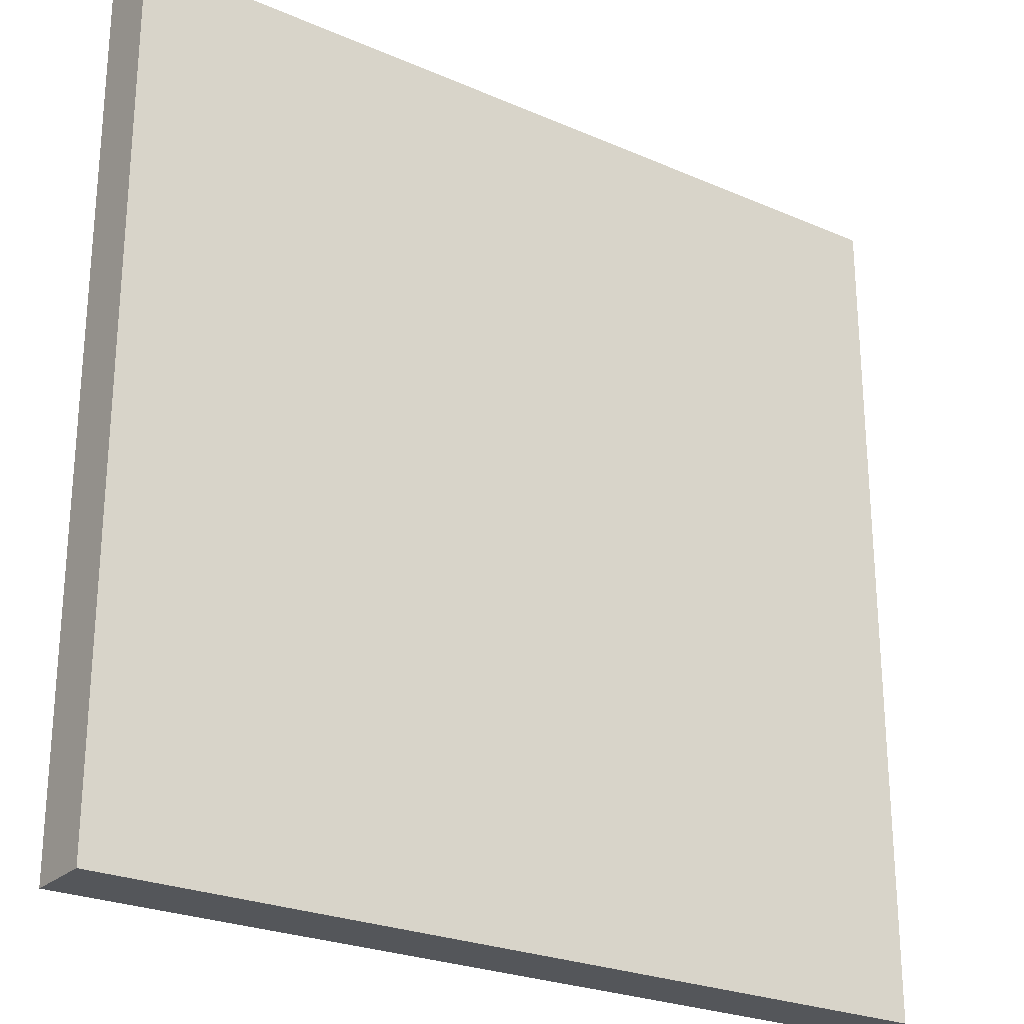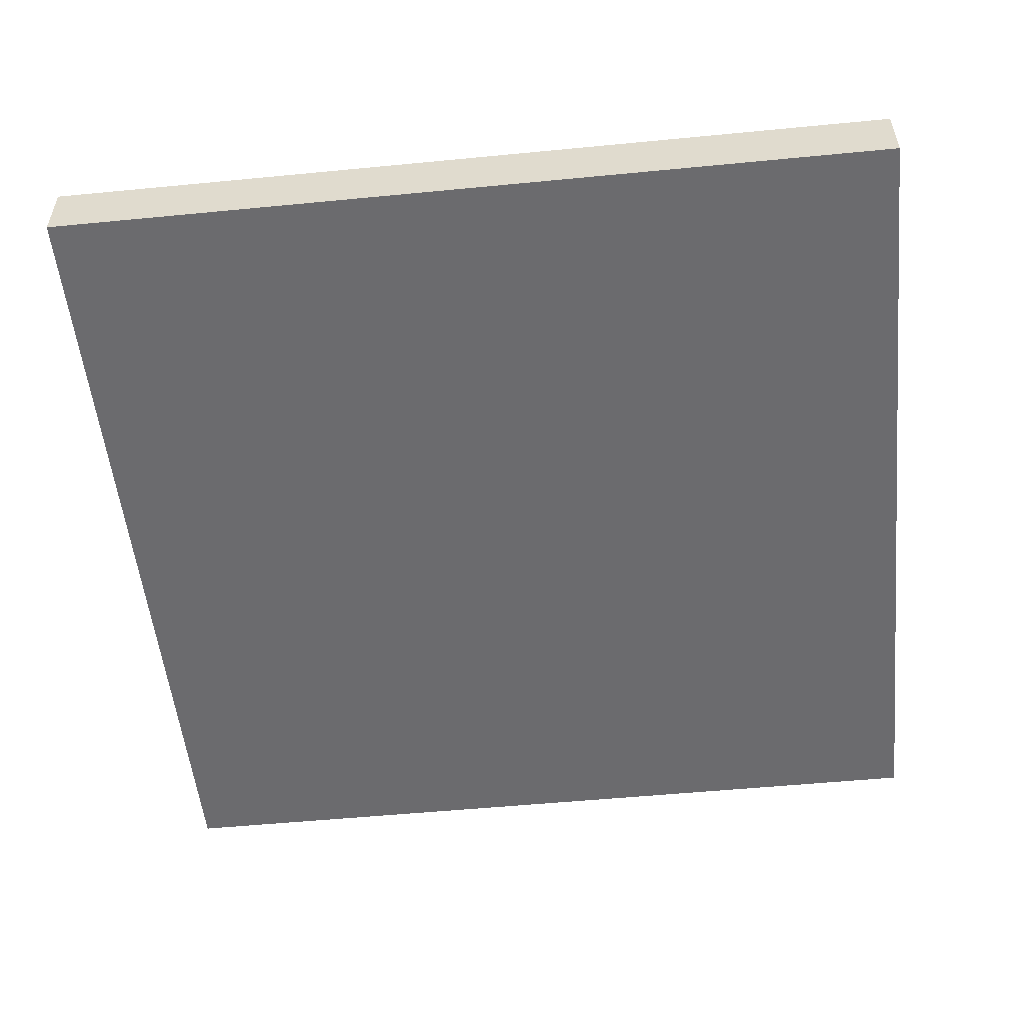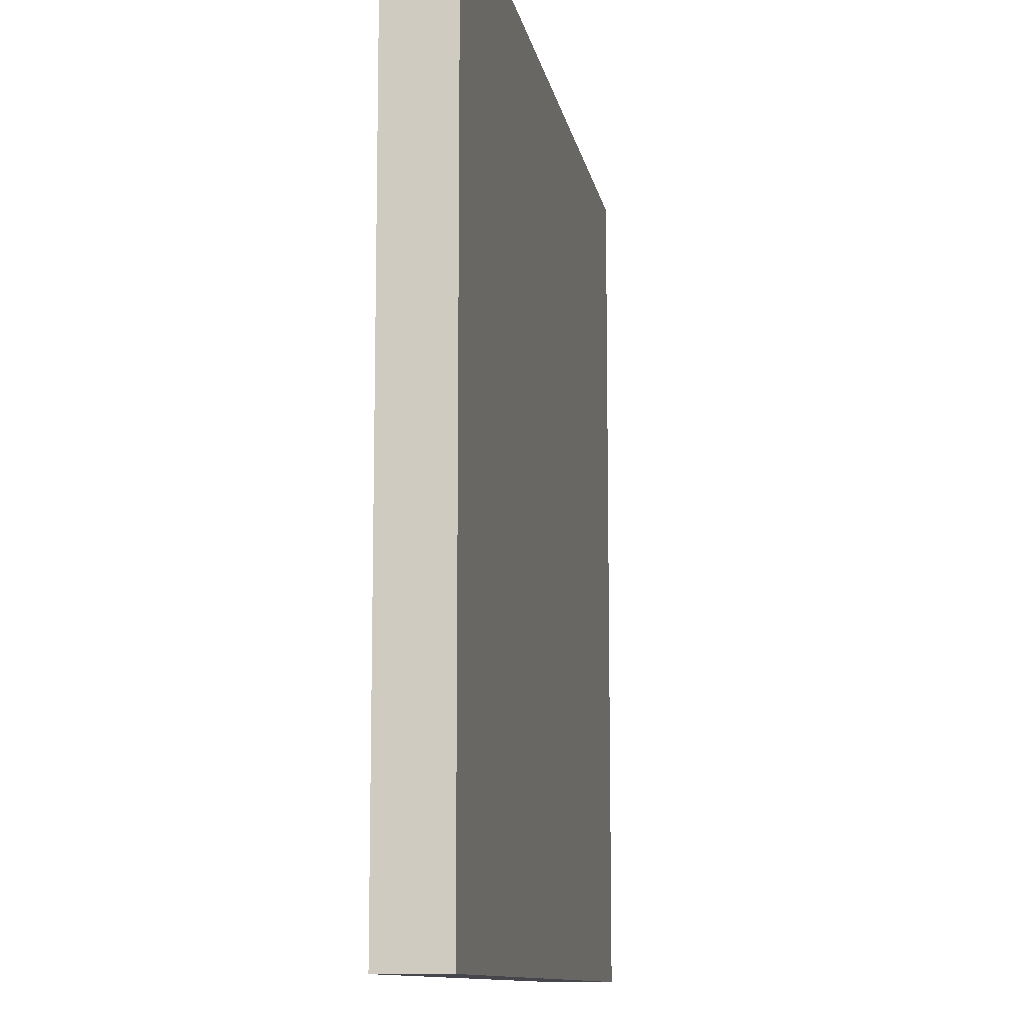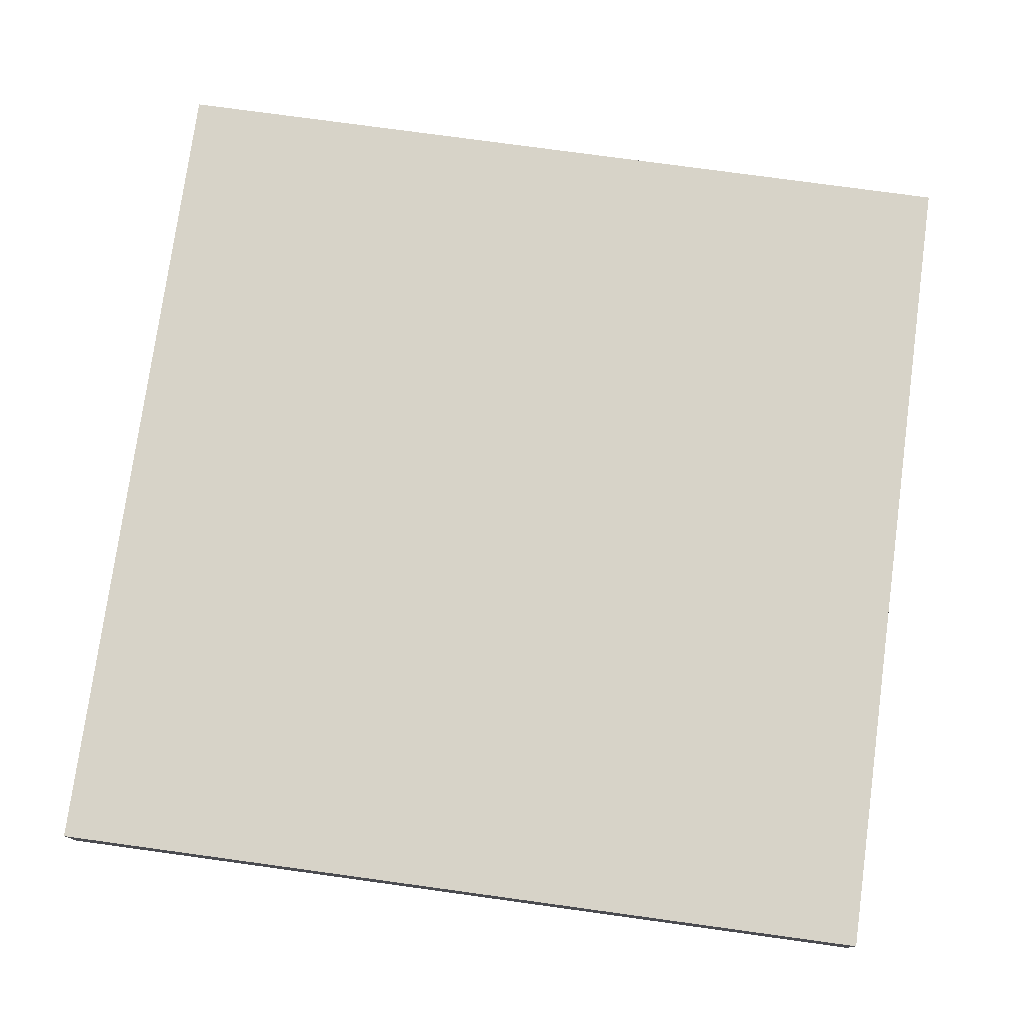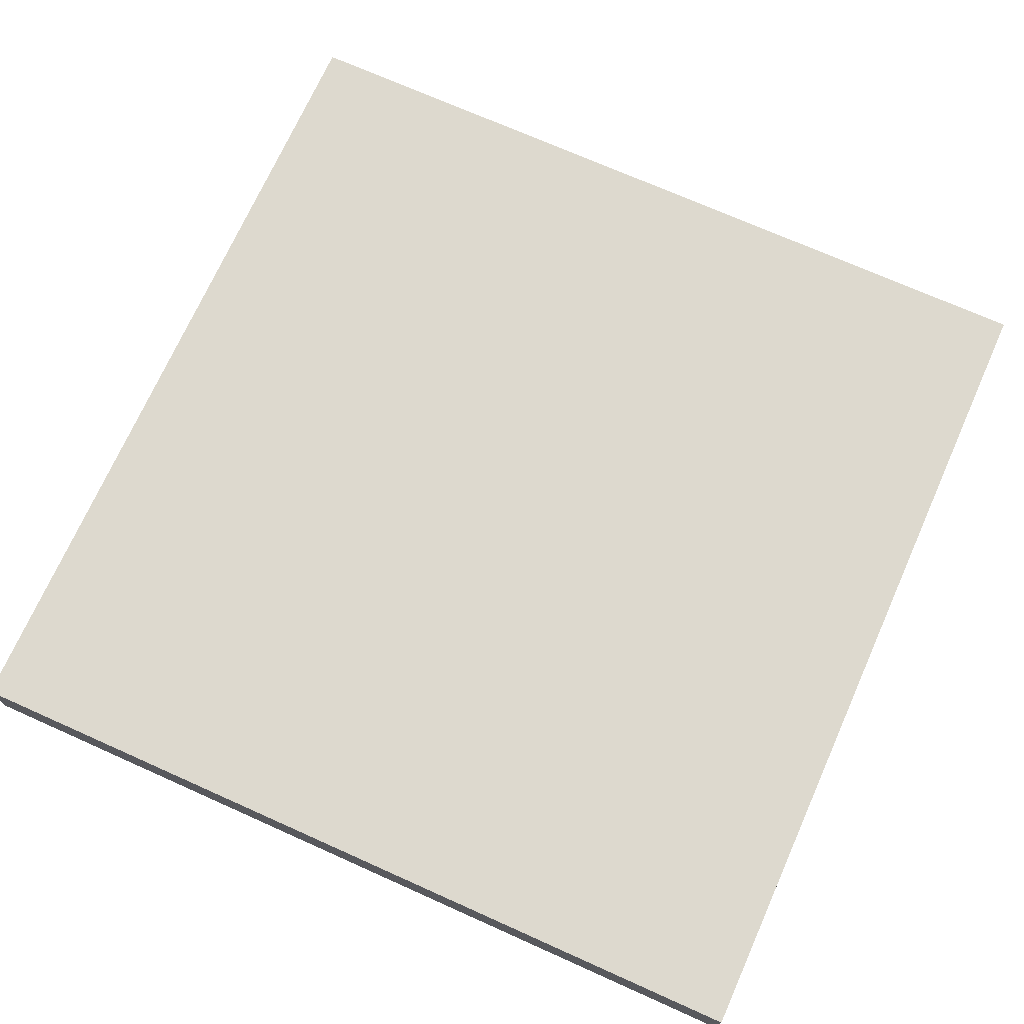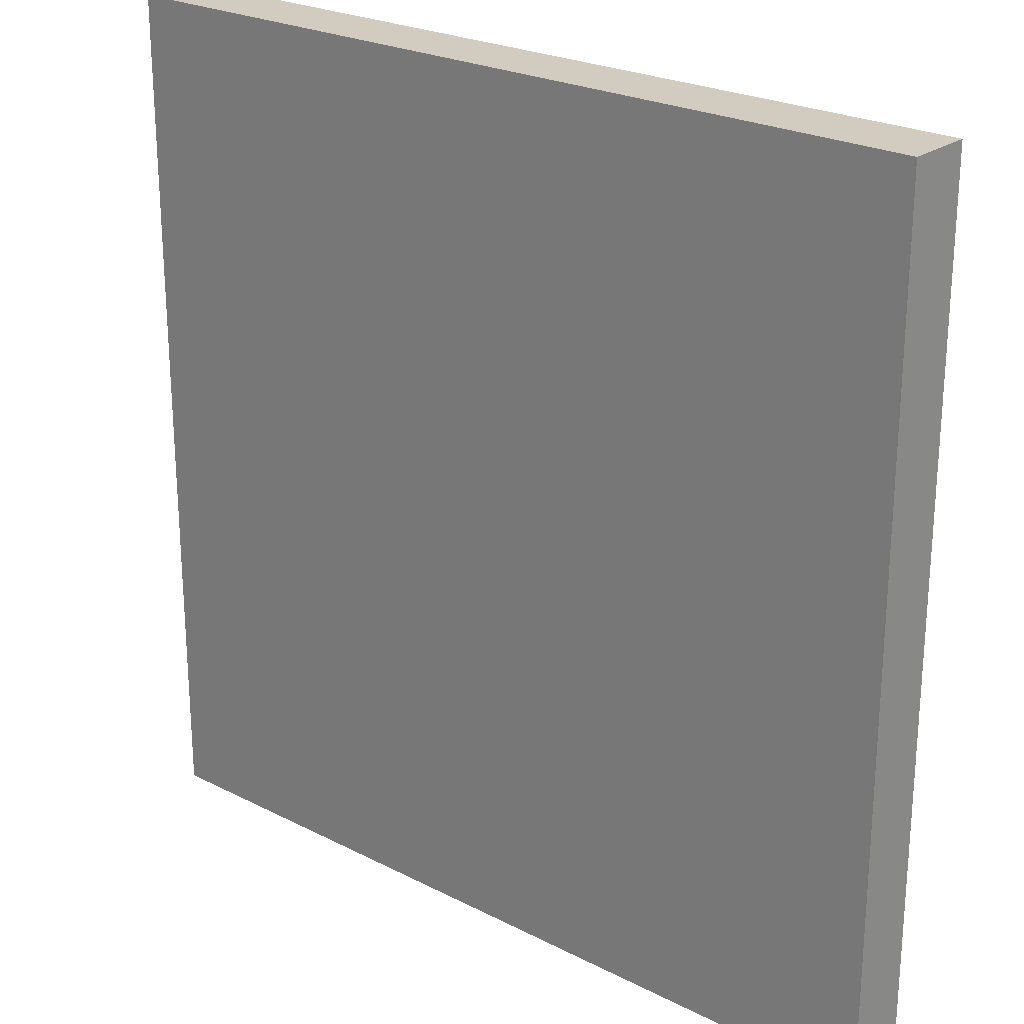
<metadata>
{"format":"obj","ext":"obj","renderer":"f3d","projection":"perspective","resolution":1024,"background":"white","views":[{"elev":-25.2,"azim":145.0,"up":"+Z"},{"elev":-53.5,"azim":5.9,"up":"+Y"},{"elev":-11.0,"azim":99.9,"up":"+Z"},{"elev":76.8,"azim":7.8,"up":"+Y"},{"elev":71.7,"azim":114.1,"up":"+Y"},{"elev":24.1,"azim":40.3,"up":"+Z"}]}
</metadata>
<code>
o Cube
v 1 0.07655 -1
v 1 -0.07655 -1
v 1 0.07655 1
v 1 -0.07655 1
v -1 0.07655 -1
v -1 -0.07655 -1
v -1 0.07655 1
v -1 -0.07655 1
v -1 -0.07655 -0.75
v -1 -0.07655 -0.5
v -1 -0.07655 -0.25
v -1 -0.07655 0
v -1 -0.07655 0.25
v -1 -0.07655 0.5
v -1 -0.07655 0.75
v 1 0.07655 -0.75
v 1 0.07655 -0.5
v 1 0.07655 -0.25
v 1 0.07655 0
v 1 0.07655 0.25
v 1 0.07655 0.5
v 1 0.07655 0.75
v -1 0.07655 0.75
v -1 0.07655 0.5
v -1 0.07655 0.25
v -1 0.07655 0
v -1 0.07655 -0.25
v -1 0.07655 -0.5
v -1 0.07655 -0.75
v 1 -0.07655 0.75
v 1 -0.07655 0.5
v 1 -0.07655 0.25
v 1 -0.07655 0
v 1 -0.07655 -0.25
v 1 -0.07655 -0.5
v 1 -0.07655 -0.75
v 0.75 -0.07655 -1
v 0.5 -0.07655 -1
v 0.25 -0.07655 -1
v 0 -0.07655 -1
v -0.25 -0.07655 -1
v -0.5 -0.07655 -1
v -0.75 -0.07655 -1
v 0.75 0.07655 1
v 0.5 0.07655 1
v 0.25 0.07655 1
v 0 0.07655 1
v -0.25 0.07655 1
v -0.5 0.07655 1
v -0.75 0.07655 1
v -0.75 -0.07655 1
v -0.5 -0.07655 1
v -0.25 -0.07655 1
v 0 -0.07655 1
v 0.25 -0.07655 1
v 0.5 -0.07655 1
v 0.75 -0.07655 1
v -0.75 0.07655 -1
v -0.5 0.07655 -1
v -0.25 0.07655 -1
v 0 0.07655 -1
v 0.25 0.07655 -1
v 0.5 0.07655 -1
v 0.75 0.07655 -1
v 0.75 -0.07655 -0.75
v 0.5 -0.07655 -0.75
v 0.25 -0.07655 -0.75
v 0 -0.07655 -0.75
v -0.25 -0.07655 -0.75
v -0.5 -0.07655 -0.75
v -0.75 -0.07655 -0.75
v 0.75 -0.07655 -0.5
v 0.5 -0.07655 -0.5
v 0.25 -0.07655 -0.5
v 0 -0.07655 -0.5
v -0.25 -0.07655 -0.5
v -0.5 -0.07655 -0.5
v -0.75 -0.07655 -0.5
v 0.75 -0.07655 -0.25
v 0.5 -0.07655 -0.25
v 0.25 -0.07655 -0.25
v 0 -0.07655 -0.25
v -0.25 -0.07655 -0.25
v -0.5 -0.07655 -0.25
v -0.75 -0.07655 -0.25
v 0.75 -0.07655 0
v 0.5 -0.07655 0
v 0.25 -0.07655 0
v 0 -0.07655 0
v -0.25 -0.07655 0
v -0.5 -0.07655 0
v -0.75 -0.07655 0
v 0.75 -0.07655 0.25
v 0.5 -0.07655 0.25
v 0.25 -0.07655 0.25
v 0 -0.07655 0.25
v -0.25 -0.07655 0.25
v -0.5 -0.07655 0.25
v -0.75 -0.07655 0.25
v 0.75 -0.07655 0.5
v 0.5 -0.07655 0.5
v 0.25 -0.07655 0.5
v 0 -0.07655 0.5
v -0.25 -0.07655 0.5
v -0.5 -0.07655 0.5
v -0.75 -0.07655 0.5
v 0.75 -0.07655 0.75
v 0.5 -0.07655 0.75
v 0.25 -0.07655 0.75
v 0 -0.07655 0.75
v -0.25 -0.07655 0.75
v -0.5 -0.07655 0.75
v -0.75 -0.07655 0.75
v -0.75 0.07655 -0.75
v -0.5 0.07655 -0.75
v -0.25 0.07655 -0.75
v 0 0.07655 -0.75
v 0.25 0.07655 -0.75
v 0.5 0.07655 -0.75
v 0.75 0.07655 -0.75
v -0.75 0.07655 -0.5
v -0.5 0.07655 -0.5
v -0.25 0.07655 -0.5
v 0 0.07655 -0.5
v 0.25 0.07655 -0.5
v 0.5 0.07655 -0.5
v 0.75 0.07655 -0.5
v -0.75 0.07655 -0.25
v -0.5 0.07655 -0.25
v -0.25 0.07655 -0.25
v 0 0.07655 -0.25
v 0.25 0.07655 -0.25
v 0.5 0.07655 -0.25
v 0.75 0.07655 -0.25
v -0.75 0.07655 0
v -0.5 0.07655 0
v -0.25 0.07655 0
v 0 0.07655 0
v 0.25 0.07655 0
v 0.5 0.07655 0
v 0.75 0.07655 0
v -0.75 0.07655 0.25
v -0.5 0.07655 0.25
v -0.25 0.07655 0.25
v 0 0.07655 0.25
v 0.25 0.07655 0.25
v 0.5 0.07655 0.25
v 0.75 0.07655 0.25
v -0.75 0.07655 0.5
v -0.5 0.07655 0.5
v -0.25 0.07655 0.5
v 0 0.07655 0.5
v 0.25 0.07655 0.5
v 0.5 0.07655 0.5
v 0.75 0.07655 0.5
v -0.75 0.07655 0.75
v -0.5 0.07655 0.75
v -0.25 0.07655 0.75
v 0 0.07655 0.75
v 0.25 0.07655 0.75
v 0.5 0.07655 0.75
v 0.75 0.07655 0.75
f 156 23 7 50
f 51 50 7 8
f 9 29 5 6
f 107 30 4 57
f 30 22 3 4
f 37 64 1 2
f 2 1 16 36
f 36 16 17 35
f 35 17 18 34
f 34 18 19 33
f 33 19 20 32
f 32 20 21 31
f 31 21 22 30
f 37 2 36 65
f 65 36 35 72
f 72 35 34 79
f 79 34 33 86
f 86 33 32 93
f 93 32 31 100
f 100 31 30 107
f 8 7 23 15
f 15 23 24 14
f 14 24 25 13
f 13 25 26 12
f 12 26 27 11
f 11 27 28 10
f 10 28 29 9
f 58 5 29 114
f 114 29 28 121
f 121 28 27 128
f 128 27 26 135
f 135 26 25 142
f 142 25 24 149
f 149 24 23 156
f 21 155 162 22
f 155 154 161 162
f 154 153 160 161
f 153 152 159 160
f 152 151 158 159
f 151 150 157 158
f 150 149 156 157
f 20 148 155 21
f 148 147 154 155
f 147 146 153 154
f 146 145 152 153
f 145 144 151 152
f 144 143 150 151
f 143 142 149 150
f 19 141 148 20
f 141 140 147 148
f 140 139 146 147
f 139 138 145 146
f 138 137 144 145
f 137 136 143 144
f 136 135 142 143
f 18 134 141 19
f 134 133 140 141
f 133 132 139 140
f 132 131 138 139
f 131 130 137 138
f 130 129 136 137
f 129 128 135 136
f 17 127 134 18
f 127 126 133 134
f 126 125 132 133
f 125 124 131 132
f 124 123 130 131
f 123 122 129 130
f 122 121 128 129
f 16 120 127 17
f 120 119 126 127
f 119 118 125 126
f 118 117 124 125
f 117 116 123 124
f 116 115 122 123
f 115 114 121 122
f 1 64 120 16
f 64 63 119 120
f 63 62 118 119
f 62 61 117 118
f 61 60 116 117
f 60 59 115 116
f 59 58 114 115
f 14 106 113 15
f 106 105 112 113
f 105 104 111 112
f 104 103 110 111
f 103 102 109 110
f 102 101 108 109
f 101 100 107 108
f 13 99 106 14
f 99 98 105 106
f 98 97 104 105
f 97 96 103 104
f 96 95 102 103
f 95 94 101 102
f 94 93 100 101
f 12 92 99 13
f 92 91 98 99
f 91 90 97 98
f 90 89 96 97
f 89 88 95 96
f 88 87 94 95
f 87 86 93 94
f 11 85 92 12
f 85 84 91 92
f 84 83 90 91
f 83 82 89 90
f 82 81 88 89
f 81 80 87 88
f 80 79 86 87
f 10 78 85 11
f 78 77 84 85
f 77 76 83 84
f 76 75 82 83
f 75 74 81 82
f 74 73 80 81
f 73 72 79 80
f 9 71 78 10
f 71 70 77 78
f 70 69 76 77
f 69 68 75 76
f 68 67 74 75
f 67 66 73 74
f 66 65 72 73
f 6 43 71 9
f 43 42 70 71
f 42 41 69 70
f 41 40 68 69
f 40 39 67 68
f 39 38 66 67
f 38 37 65 66
f 6 5 58 43
f 43 58 59 42
f 42 59 60 41
f 41 60 61 40
f 40 61 62 39
f 39 62 63 38
f 38 63 64 37
f 15 113 51 8
f 113 112 52 51
f 112 111 53 52
f 111 110 54 53
f 110 109 55 54
f 109 108 56 55
f 108 107 57 56
f 4 3 44 57
f 57 44 45 56
f 56 45 46 55
f 55 46 47 54
f 54 47 48 53
f 53 48 49 52
f 52 49 50 51
f 22 162 44 3
f 162 161 45 44
f 161 160 46 45
f 160 159 47 46
f 159 158 48 47
f 158 157 49 48
f 157 156 50 49

</code>
